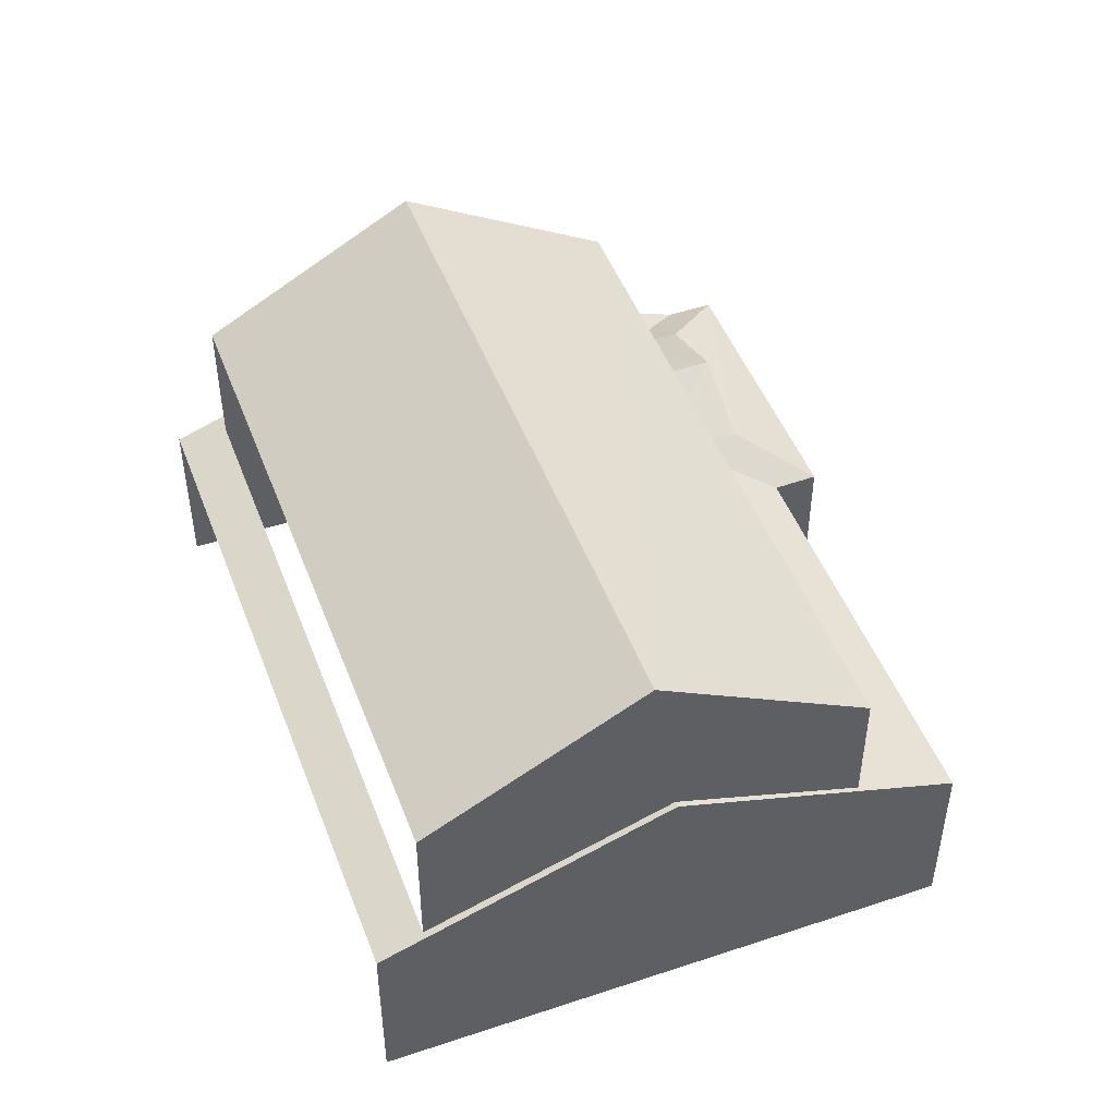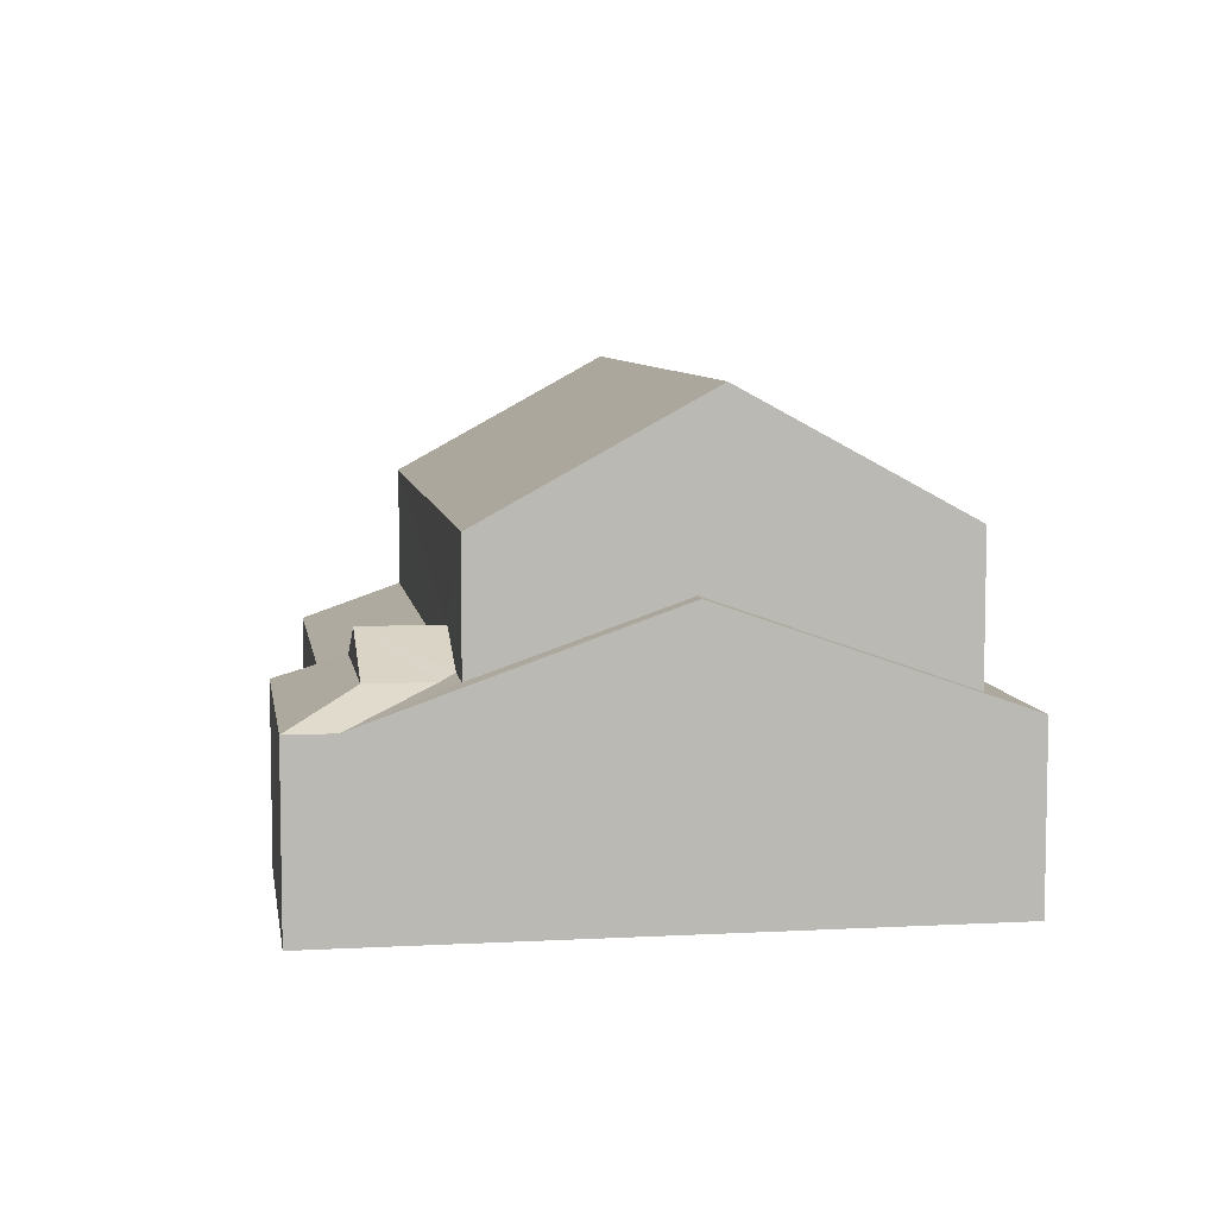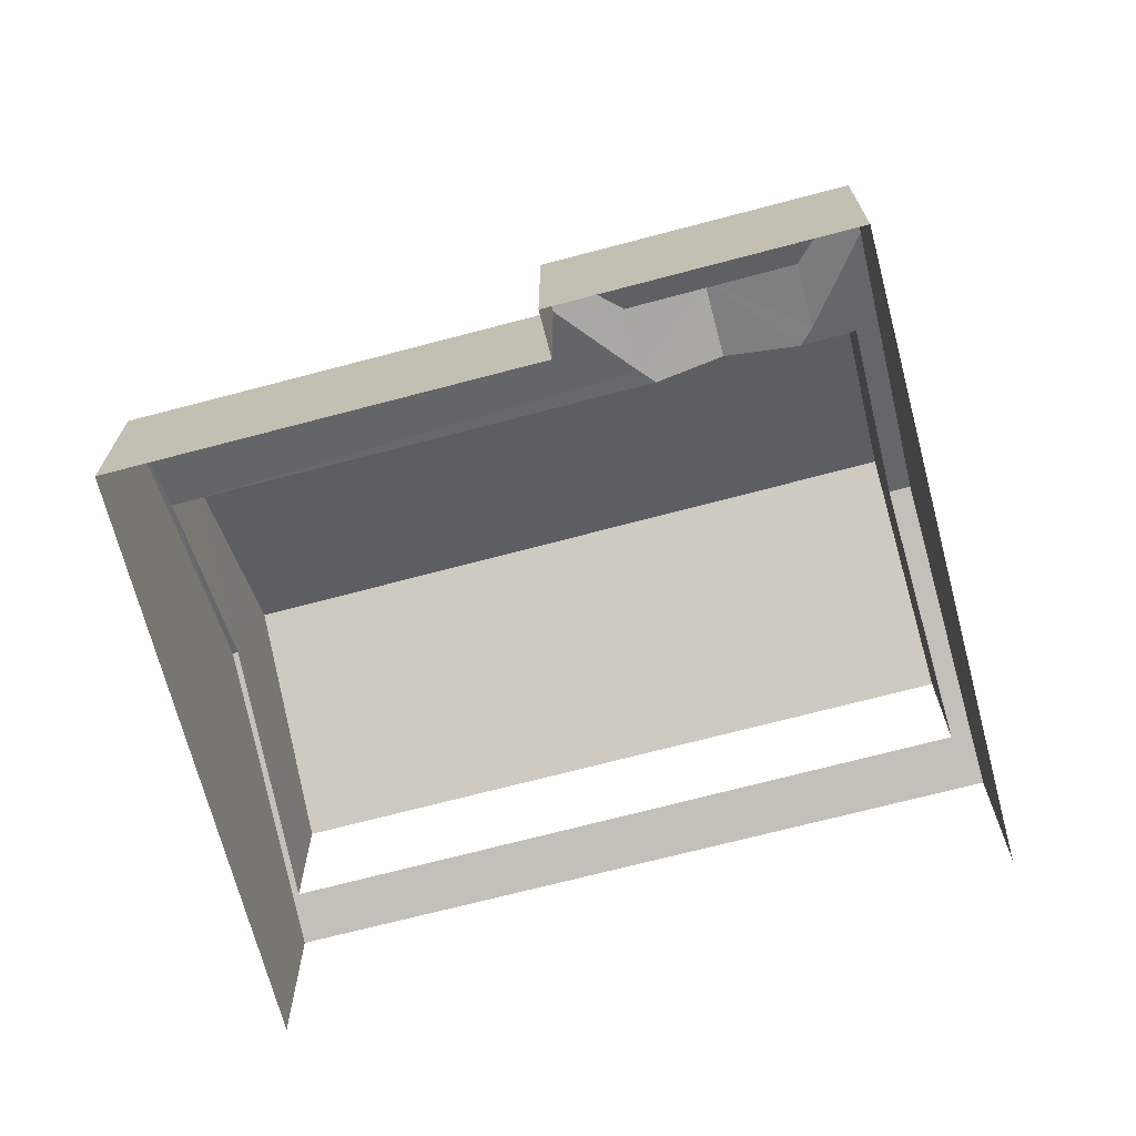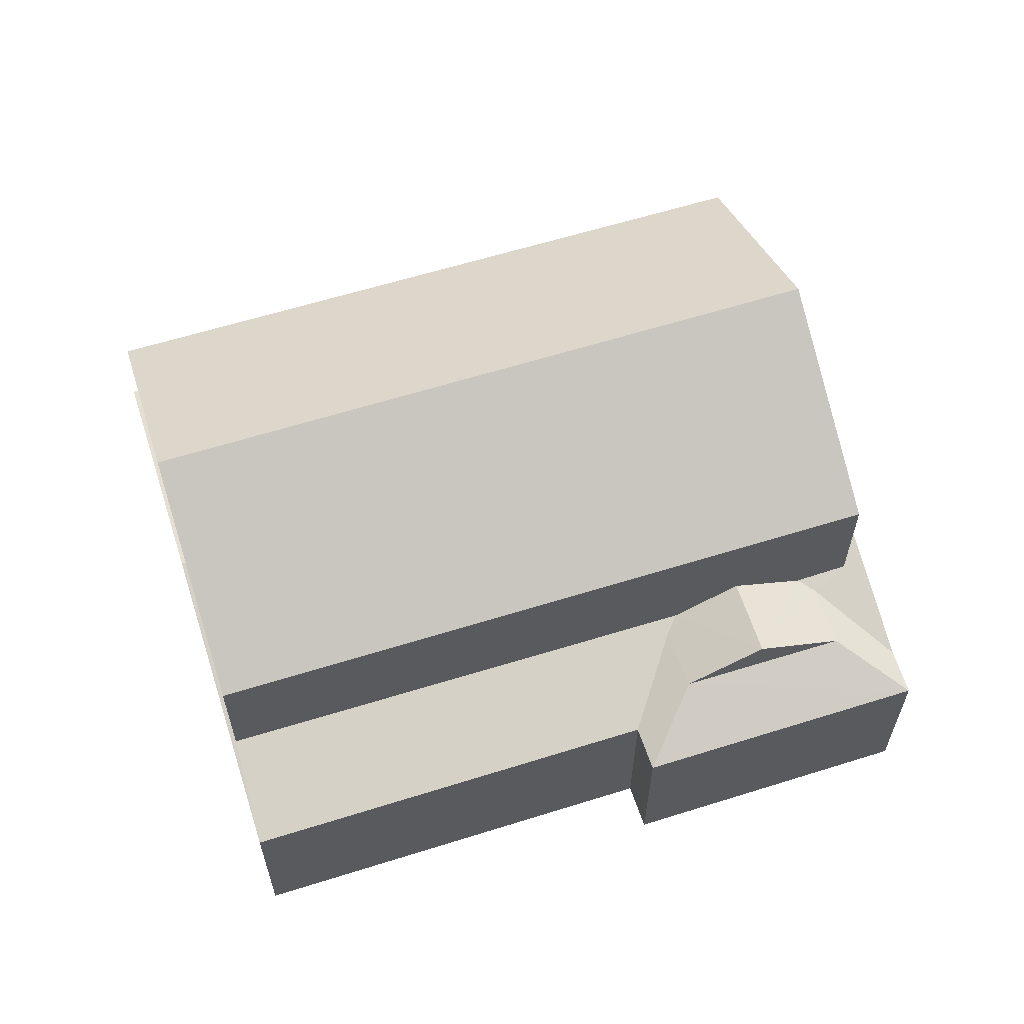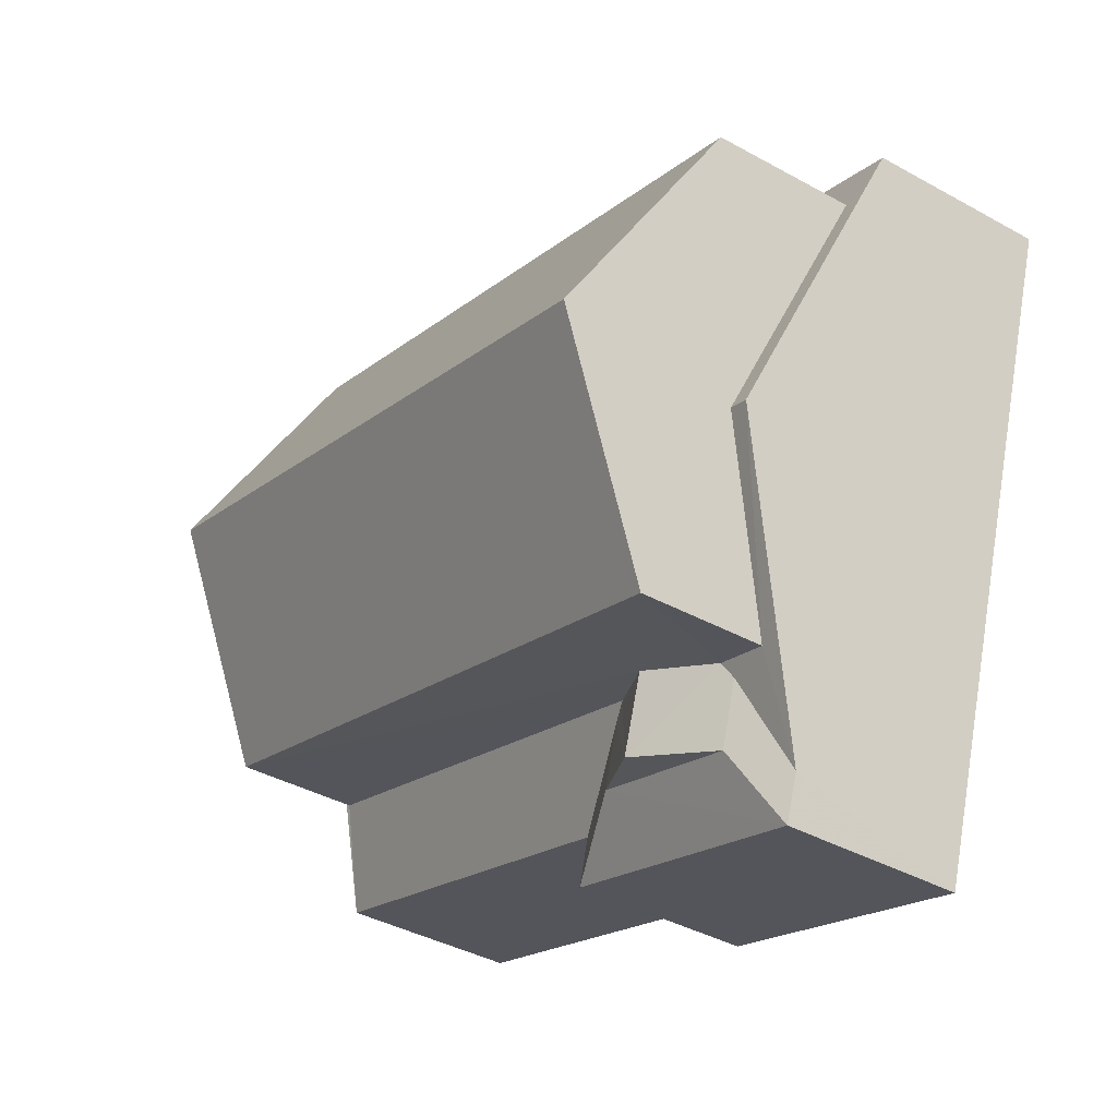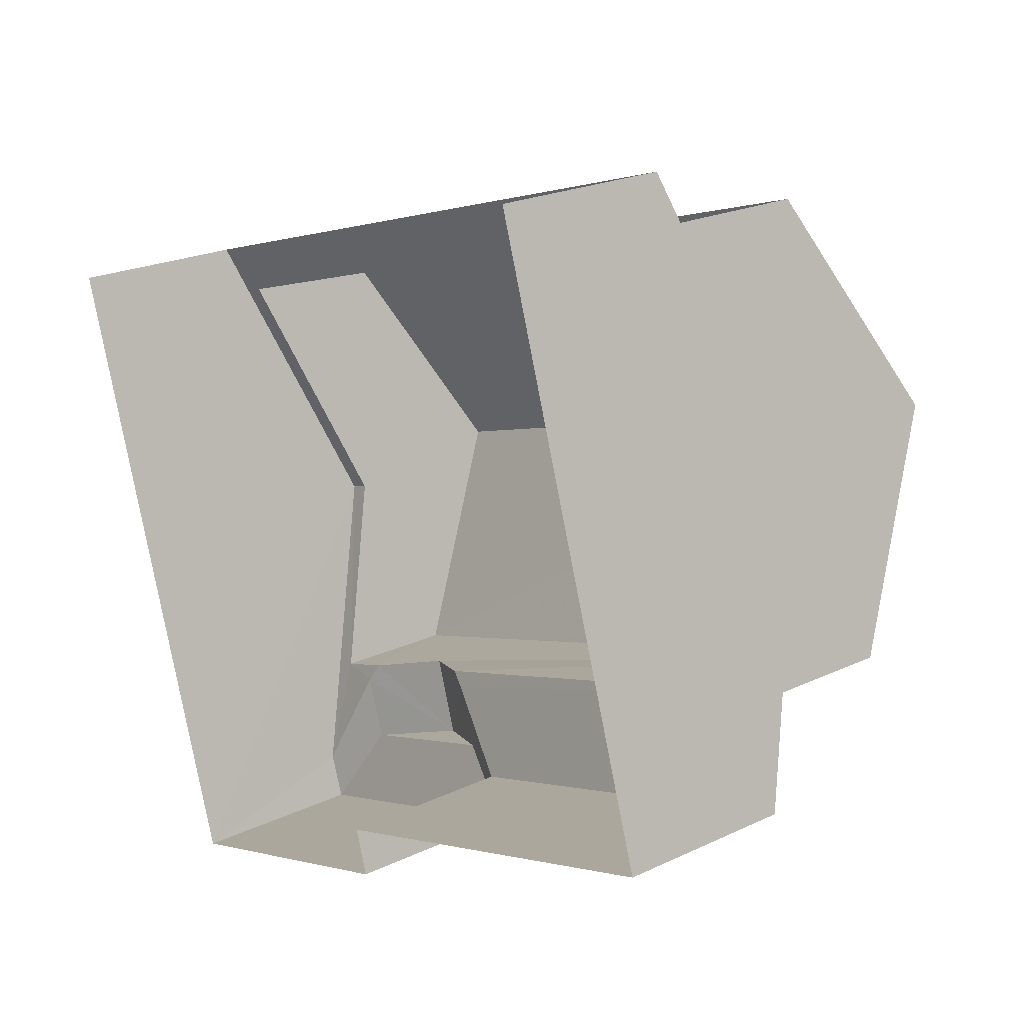
<metadata>
{"format":"obj","ext":"obj","renderer":"f3d","projection":"perspective","resolution":1024,"background":"white","views":[{"elev":47.9,"azim":-127.8,"up":"+Z"},{"elev":7.2,"azim":63.8,"up":"+Z"},{"elev":-70.0,"azim":-2.6,"up":"+Z"},{"elev":61.6,"azim":-35.1,"up":"+Z"},{"elev":-39.1,"azim":55.2,"up":"+Y"},{"elev":21.6,"azim":-129.9,"up":"+Y"}]}
</metadata>
<code>
v -2.26e+05 -1.278e+05 11.76
v -2.26e+05 -1.278e+05 11.76
v -2.26e+05 -1.278e+05 11.76
v -2.26e+05 -1.278e+05 11.76
v -2.26e+05 -1.278e+05 11.76
v -2.26e+05 -1.278e+05 11.76
v -2.26e+05 -1.278e+05 15.57
v -2.26e+05 -1.278e+05 15.01
v -2.26e+05 -1.278e+05 15.57
v -2.26e+05 -1.278e+05 15.01
v -2.26e+05 -1.278e+05 15.57
v -2.26e+05 -1.278e+05 16.23
v -2.26e+05 -1.278e+05 15.57
v -2.26e+05 -1.278e+05 16.23
v -2.26e+05 -1.278e+05 15.67
v -2.26e+05 -1.278e+05 16.91
v -2.26e+05 -1.278e+05 15.67
v -2.26e+05 -1.278e+05 16.91
v -2.26e+05 -1.278e+05 15.67
v -2.26e+05 -1.278e+05 15.01
v -2.26e+05 -1.278e+05 15.34
v -2.26e+05 -1.278e+05 15.32
v -2.26e+05 -1.278e+05 16.91
v -2.26e+05 -1.278e+05 16.91
v -2.26e+05 -1.278e+05 15.01
v -2.26e+05 -1.278e+05 20.14
v -2.26e+05 -1.278e+05 17.93
v -2.26e+05 -1.278e+05 20.14
v -2.26e+05 -1.278e+05 17.93
v -2.26e+05 -1.278e+05 17.93
v -2.26e+05 -1.278e+05 17.93
v -2.26e+05 -1.278e+05 15.01
v -2.26e+05 -1.278e+05 15.68
v -2.26e+05 -1.278e+05 15.01
v -2.26e+05 -1.278e+05 15.01
f 1 2 3
f 3 4 1
f 5 2 1
f 6 5 1
f 21 27 29
f 21 22 27
f 25 2 5
f 25 20 2
f 7 8 9
f 7 10 8
f 11 12 13
f 12 14 15
f 12 15 13
f 16 17 8
f 16 18 17
f 8 17 9
f 9 17 19
f 20 21 16
f 22 23 24
f 22 25 23
f 25 21 20
f 16 21 18
f 25 22 21
f 26 27 28
f 26 29 27
f 7 9 12
f 9 19 12
f 19 14 12
f 28 30 26
f 28 31 30
f 32 33 23
f 23 33 24
f 34 33 32
f 33 13 15
f 34 13 33
f 34 35 11
f 13 34 11
f 11 35 10
f 7 11 10
f 6 34 32
f 6 1 34
f 27 22 24
f 27 24 28
f 24 31 28
f 24 33 31
f 16 2 20
f 16 3 2
f 3 8 10
f 16 8 3
f 34 1 4
f 35 34 4
f 30 17 18
f 30 18 26
f 18 29 26
f 18 21 29
f 35 4 3
f 10 35 3
f 25 5 23
f 5 6 23
f 6 32 23
f 17 30 19
f 15 14 31
f 19 30 14
f 15 31 33
f 14 30 31
f 12 11 7

</code>
